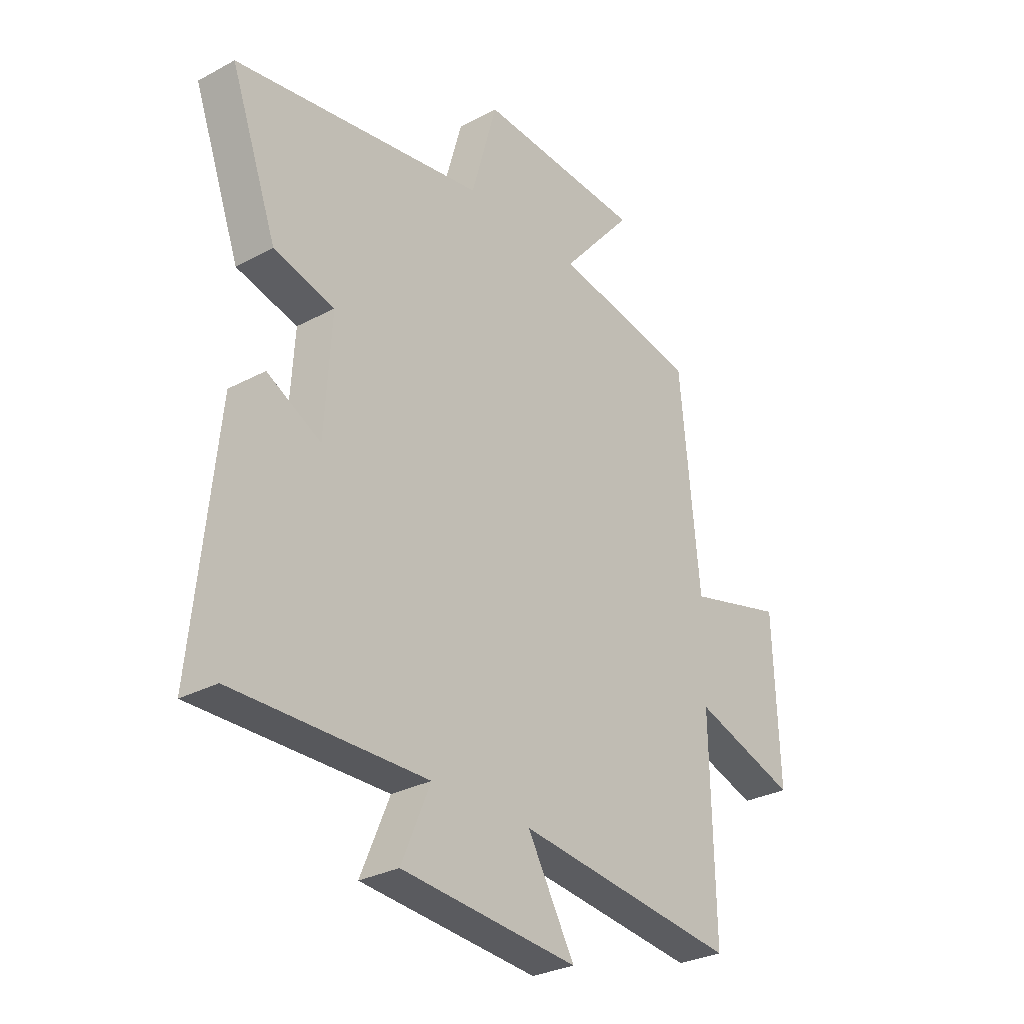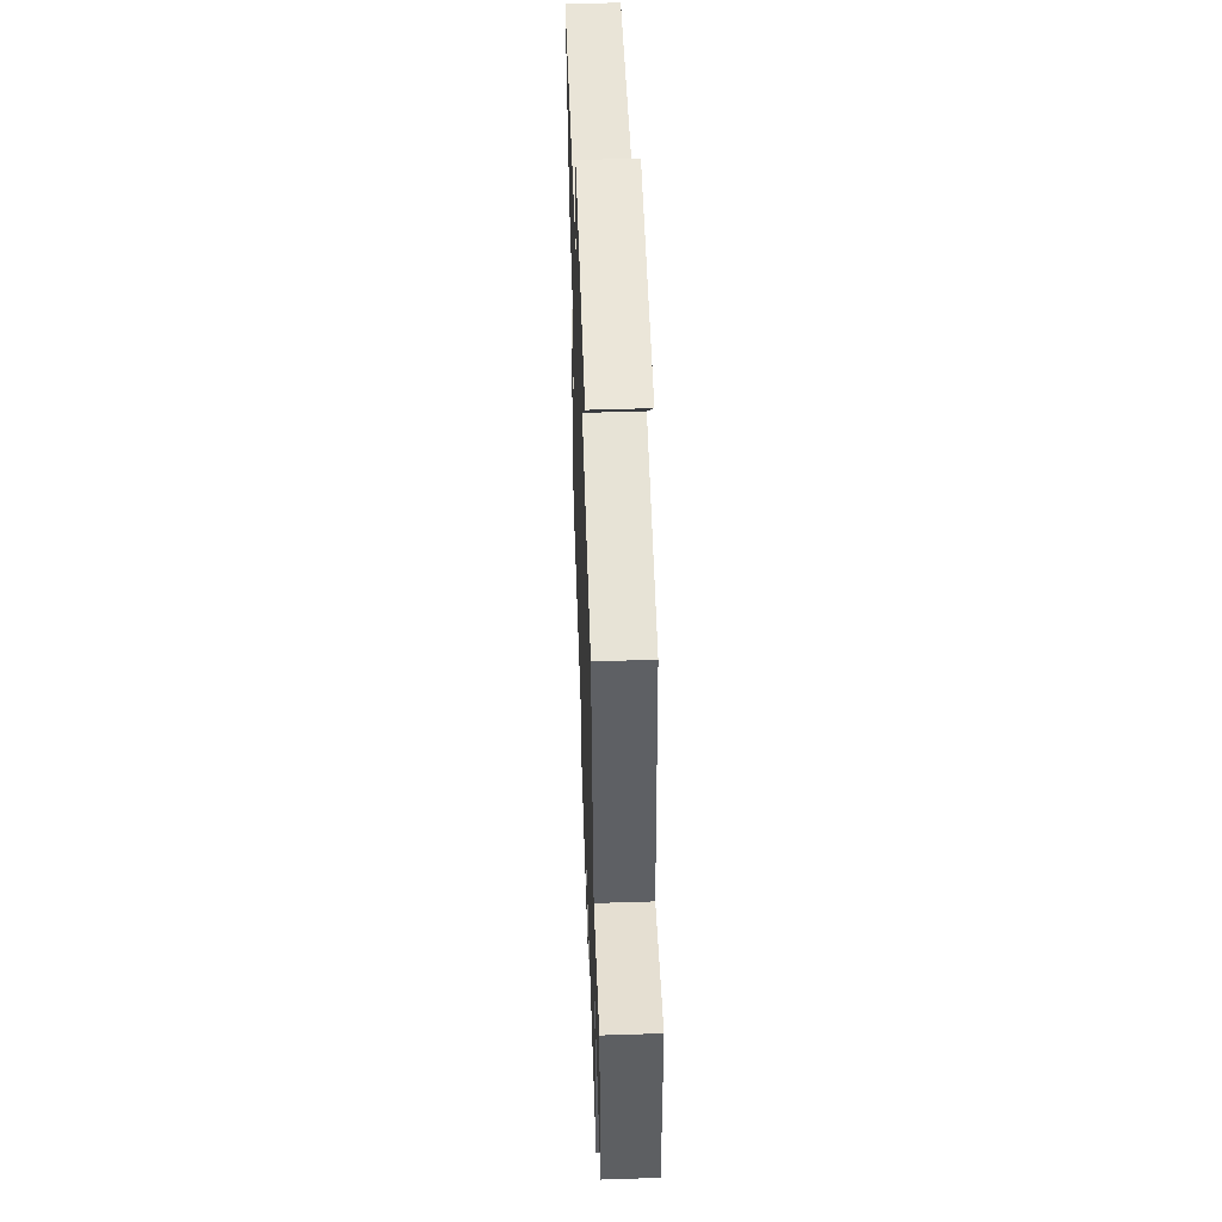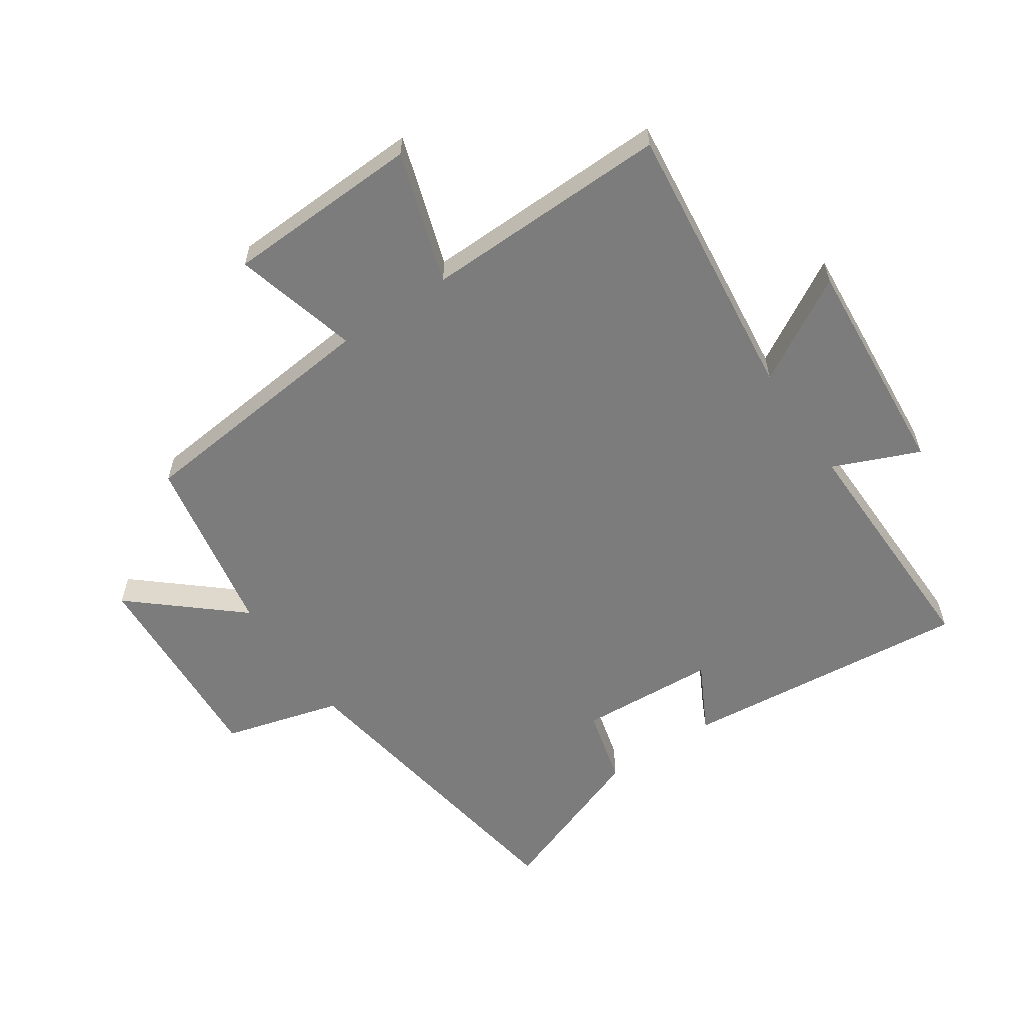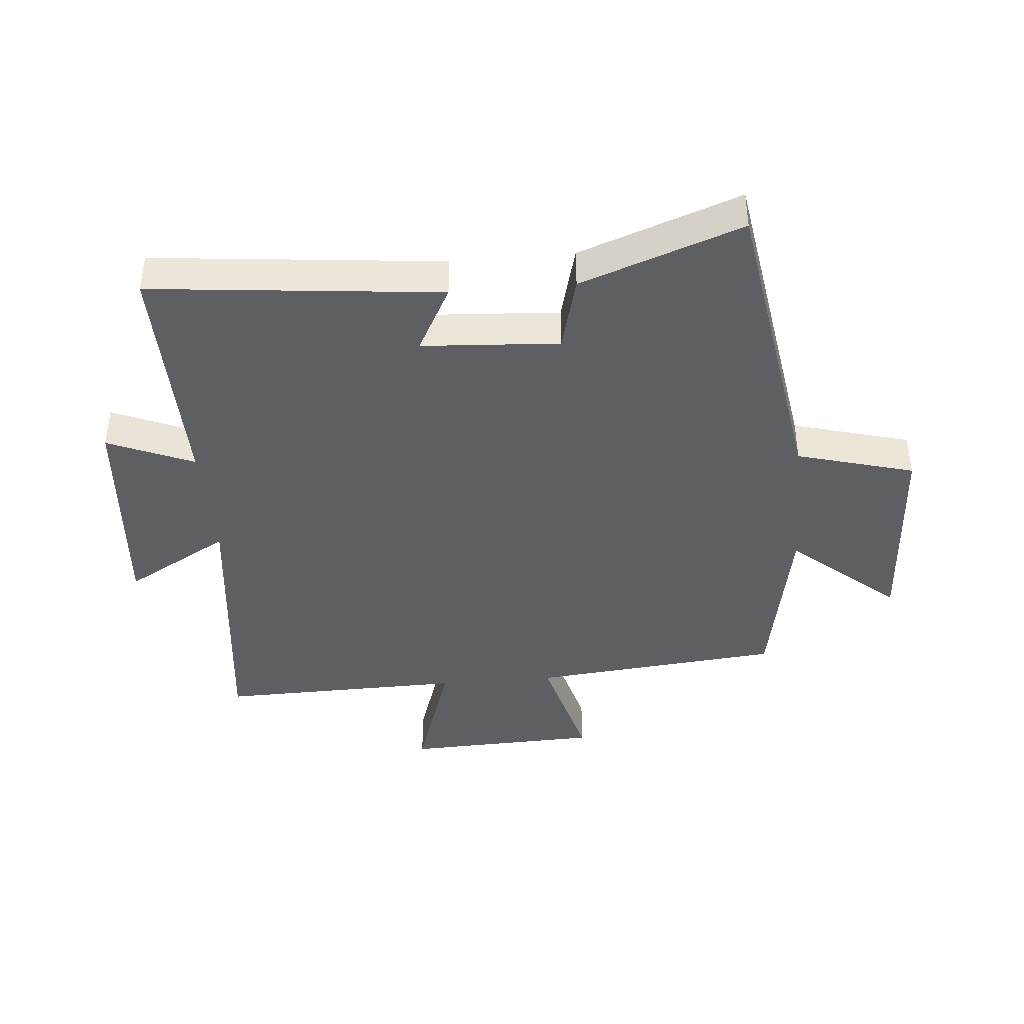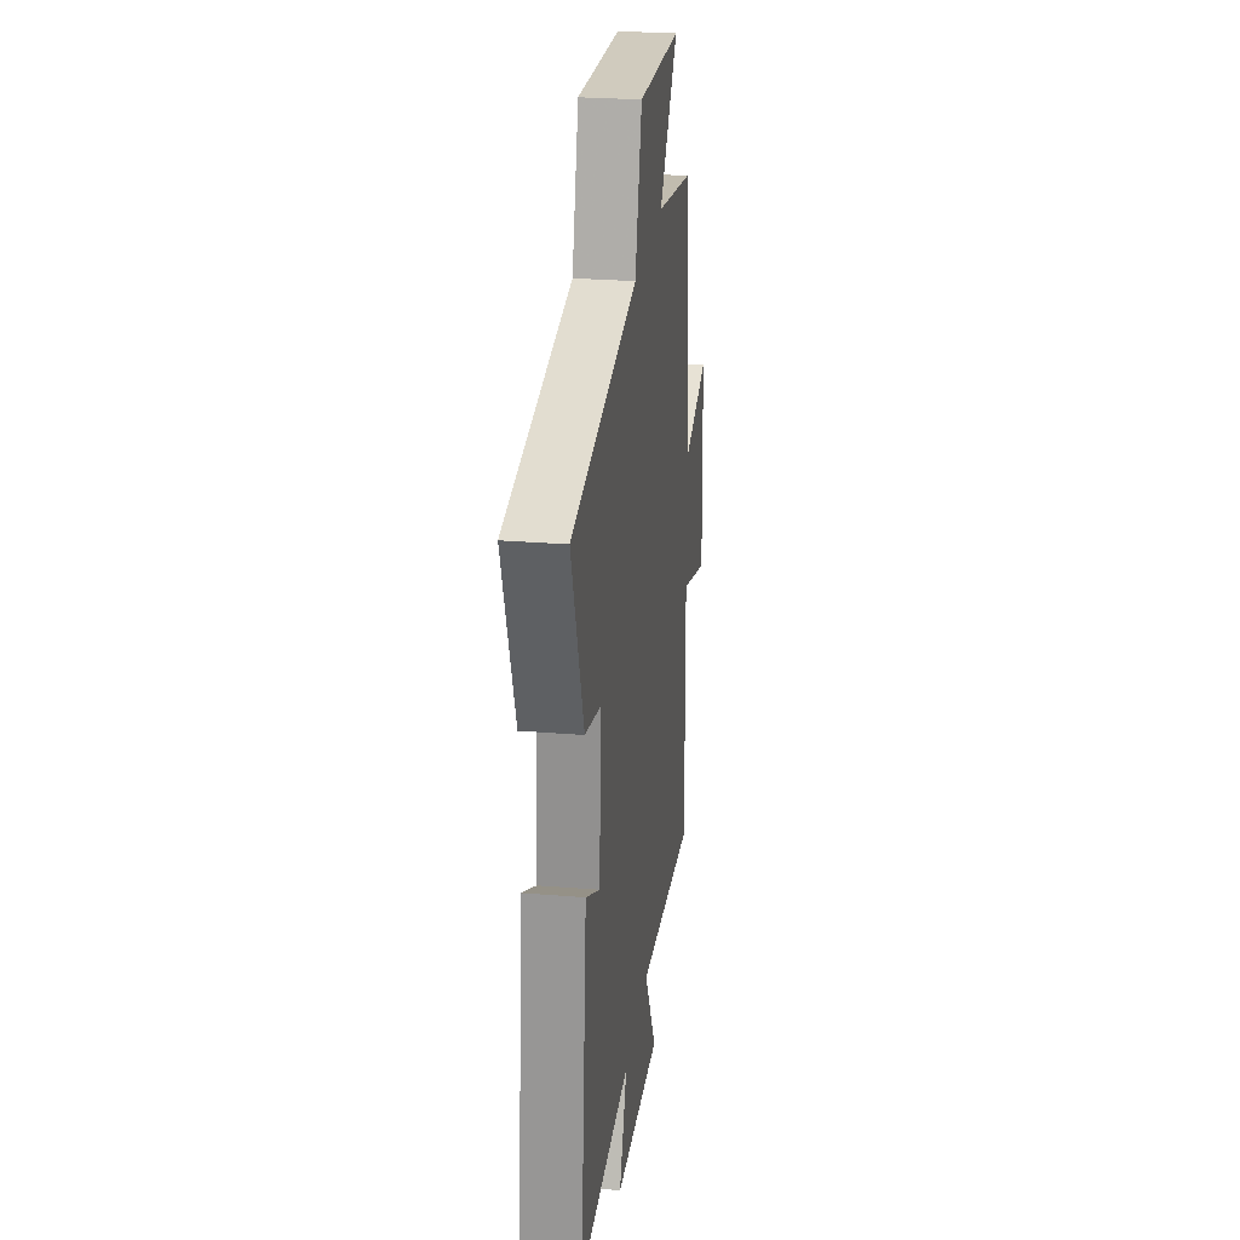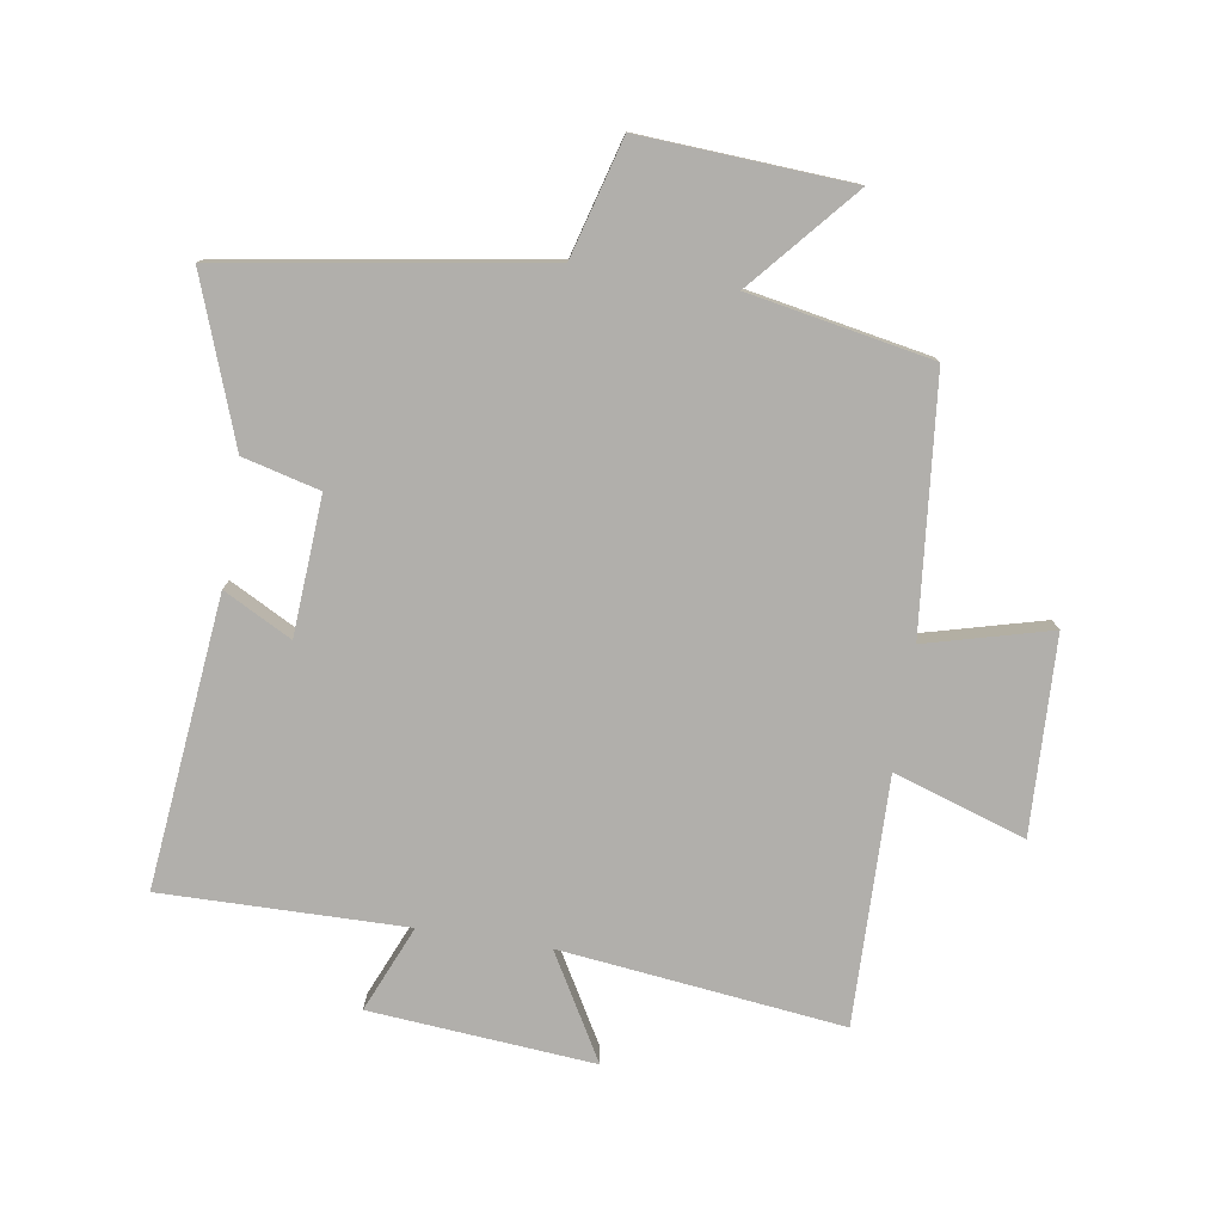
<metadata>
{"format":"obj","ext":"obj","renderer":"f3d","projection":"perspective","resolution":1024,"background":"white","views":[{"elev":-29.5,"azim":-51.5,"up":"+Z"},{"elev":52.3,"azim":88.0,"up":"+Z"},{"elev":-58.8,"azim":124.2,"up":"+Y"},{"elev":-40.9,"azim":-85.0,"up":"+Y"},{"elev":26.6,"azim":-82.7,"up":"+Z"},{"elev":-78.2,"azim":-9.0,"up":"+Y"}]}
</metadata>
<code>
v 0.46 0.07 0.445
v 0.5 0.07 0.039
v 0.701 0.07 0.092
v 0.713 0.07 -0.224
v 0.5 0.07 -0.155
v 0.508 0.07 -0.553
v 0.052 0.07 -0.5
v 0.149 0.07 -0.669
v -0.213 0.07 -0.639
v -0.154 0.07 -0.5
v -0.548 0.07 -0.506
v -0.5 0.07 -0.038
v -0.39 0.07 -0.096
v -0.376 0.07 0.126
v -0.5 0.07 0.158
v -0.595 0.07 0.419
v -0.081 0.07 0.5
v -0.028 0.07 0.69
v 0.312 0.07 0.67
v 0.165 0.07 0.5
v 0.46 0 0.445
v 0.5 0 0.039
v 0.701 0 0.092
v 0.713 0 -0.224
v 0.5 0 -0.155
v 0.508 0 -0.553
v 0.052 0 -0.5
v 0.149 0 -0.669
v -0.213 0 -0.639
v -0.154 0 -0.5
v -0.548 0 -0.506
v -0.5 0 -0.038
v -0.39 0 -0.096
v -0.376 0 0.126
v -0.5 0 0.158
v -0.595 0 0.419
v -0.081 0 0.5
v -0.028 0 0.69
v 0.312 0 0.67
v 0.165 0 0.5
f 17 18 19 20
f 17 20 1 2
f 14 15 16 17
f 13 14 17 2
f 10 11 12 13
f 10 13 2
f 7 8 9 10
f 7 10 2 3
f 5 6 7
f 5 7 3
f 3 4 5
f 40 39 38 37
f 22 21 40 37
f 37 36 35 34
f 22 37 34 33
f 33 32 31 30
f 22 33 30
f 30 29 28 27
f 23 22 30 27
f 27 26 25
f 23 27 25
f 25 24 23
f 1 21 22 2
f 2 22 23 3
f 3 23 24 4
f 4 24 25 5
f 5 25 26 6
f 6 26 27 7
f 7 27 28 8
f 8 28 29 9
f 9 29 30 10
f 10 30 31 11
f 11 31 32 12
f 12 32 33 13
f 13 33 34 14
f 14 34 35 15
f 15 35 36 16
f 16 36 37 17
f 17 37 38 18
f 18 38 39 19
f 19 39 40 20
f 20 40 21 1

</code>
